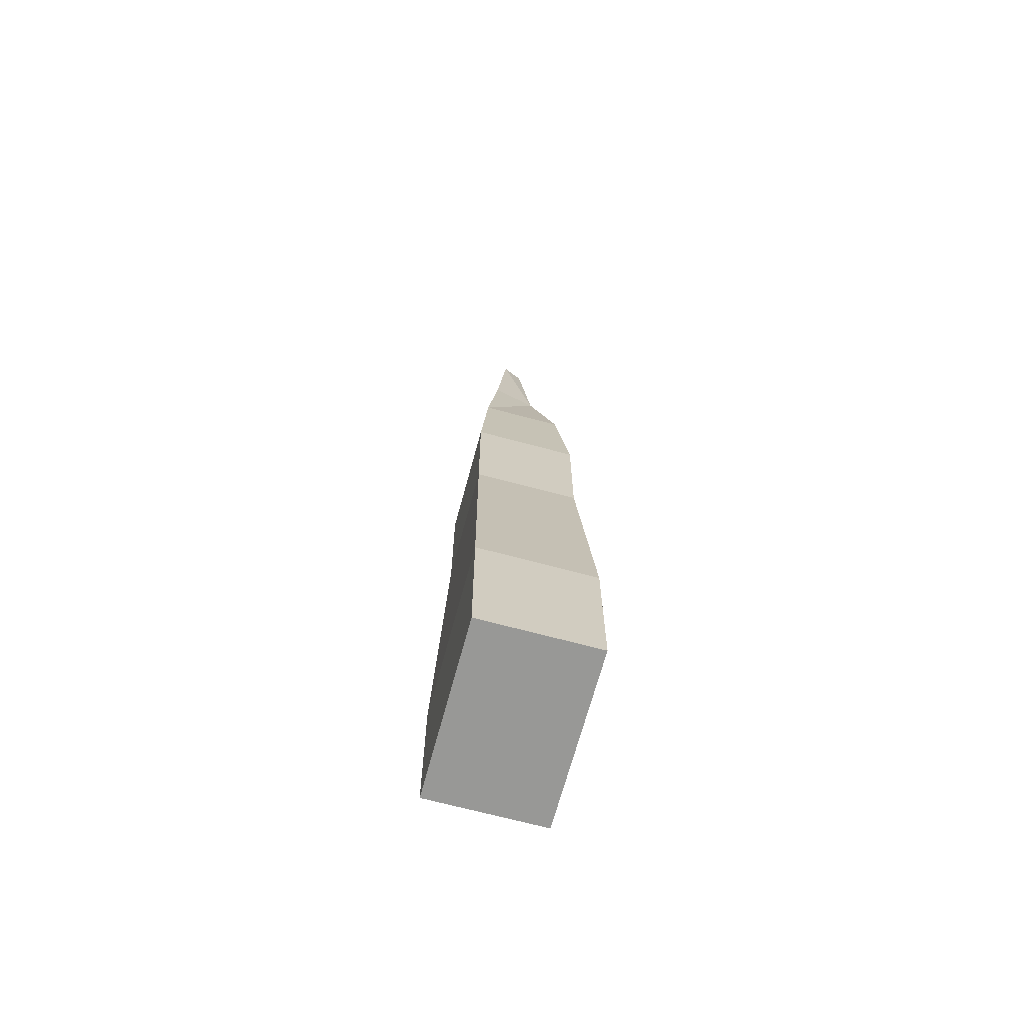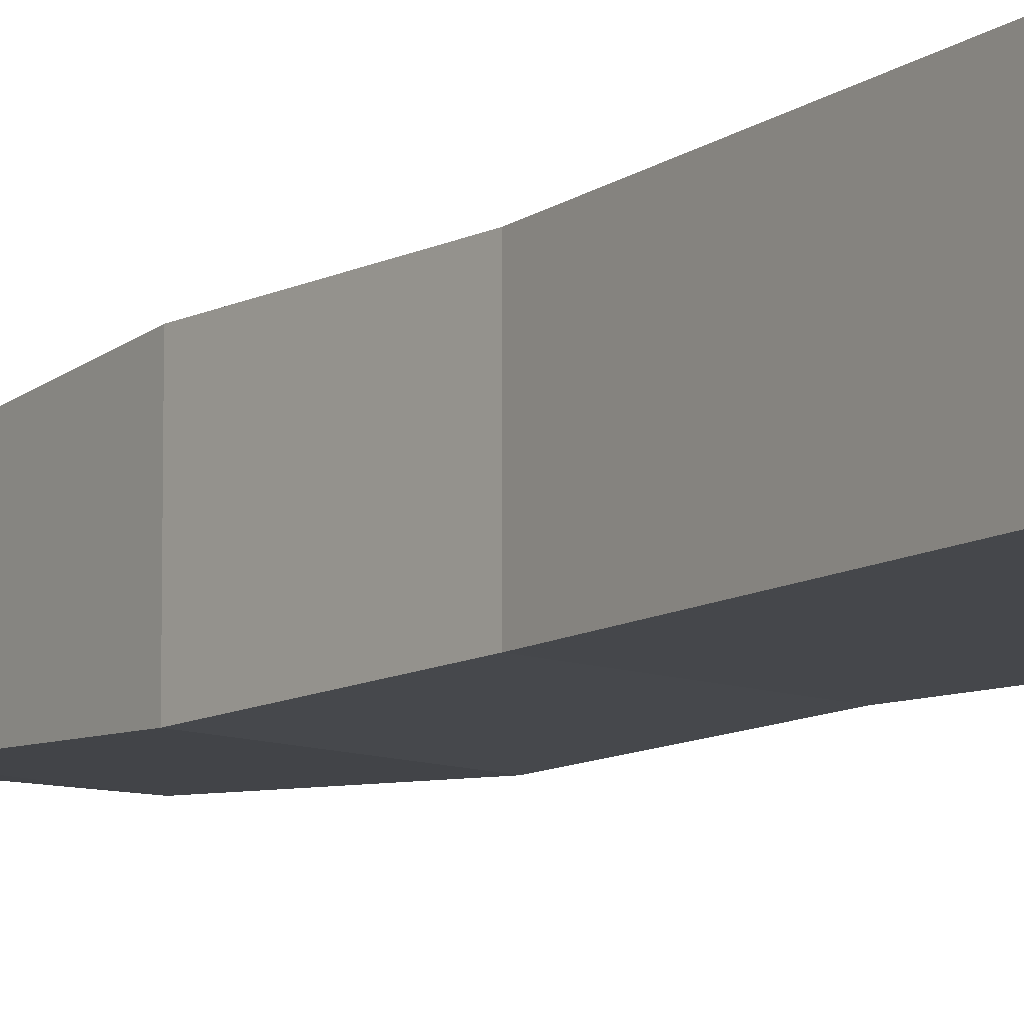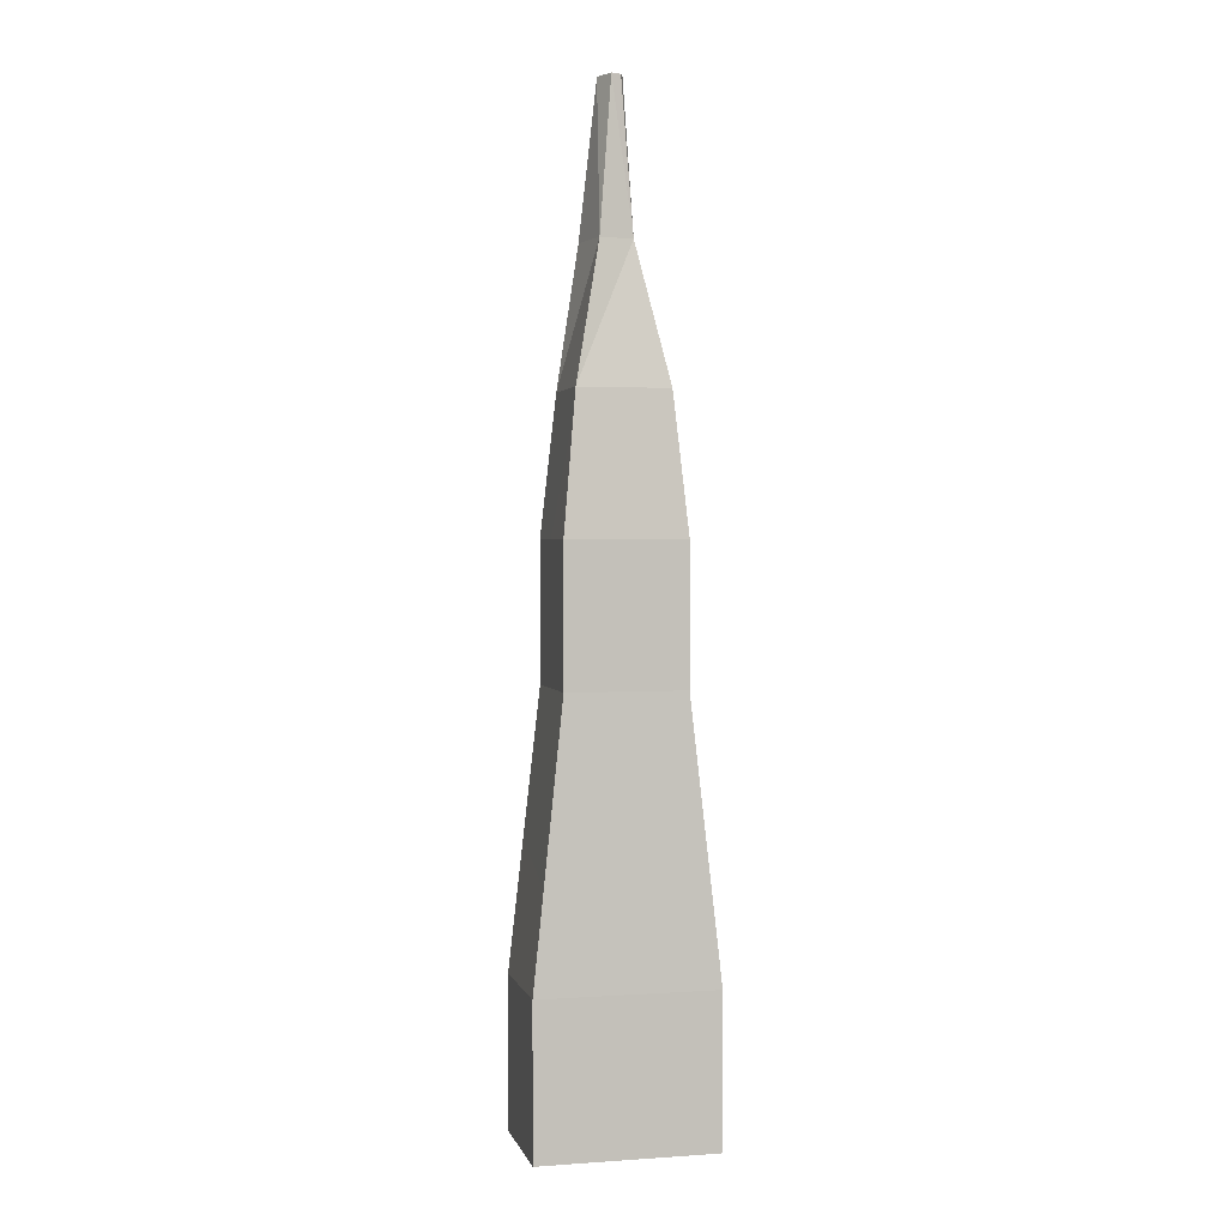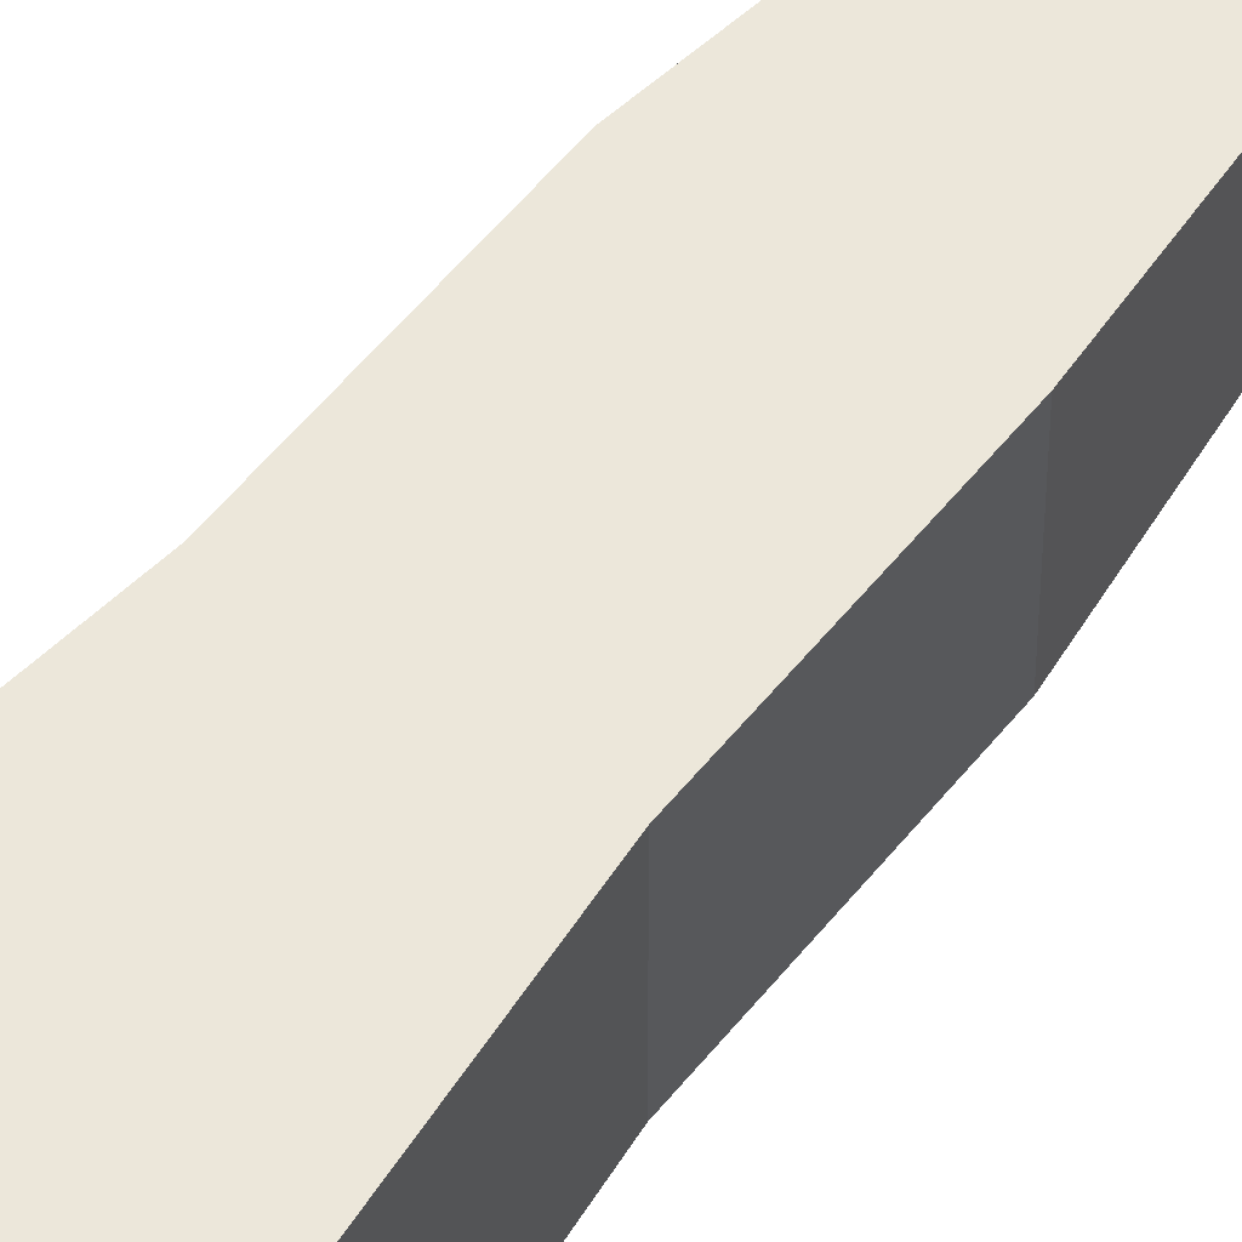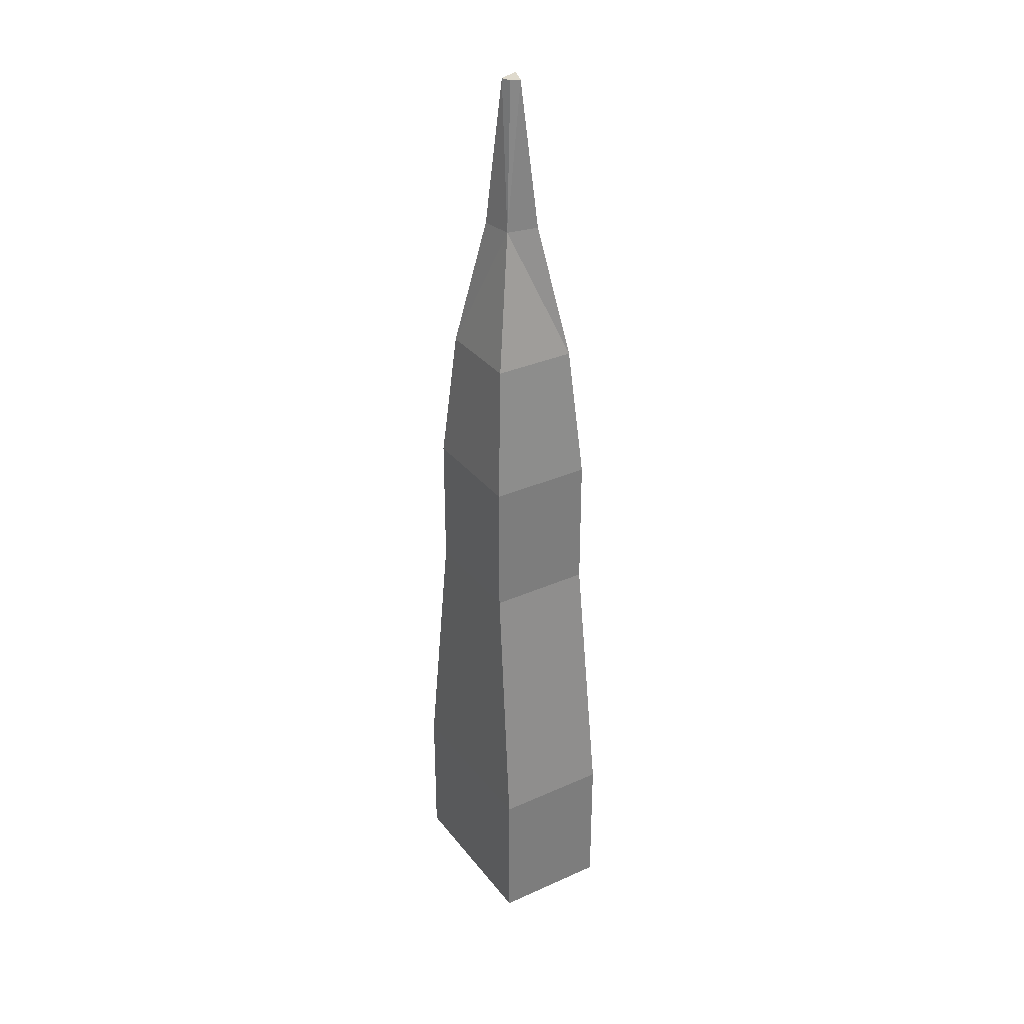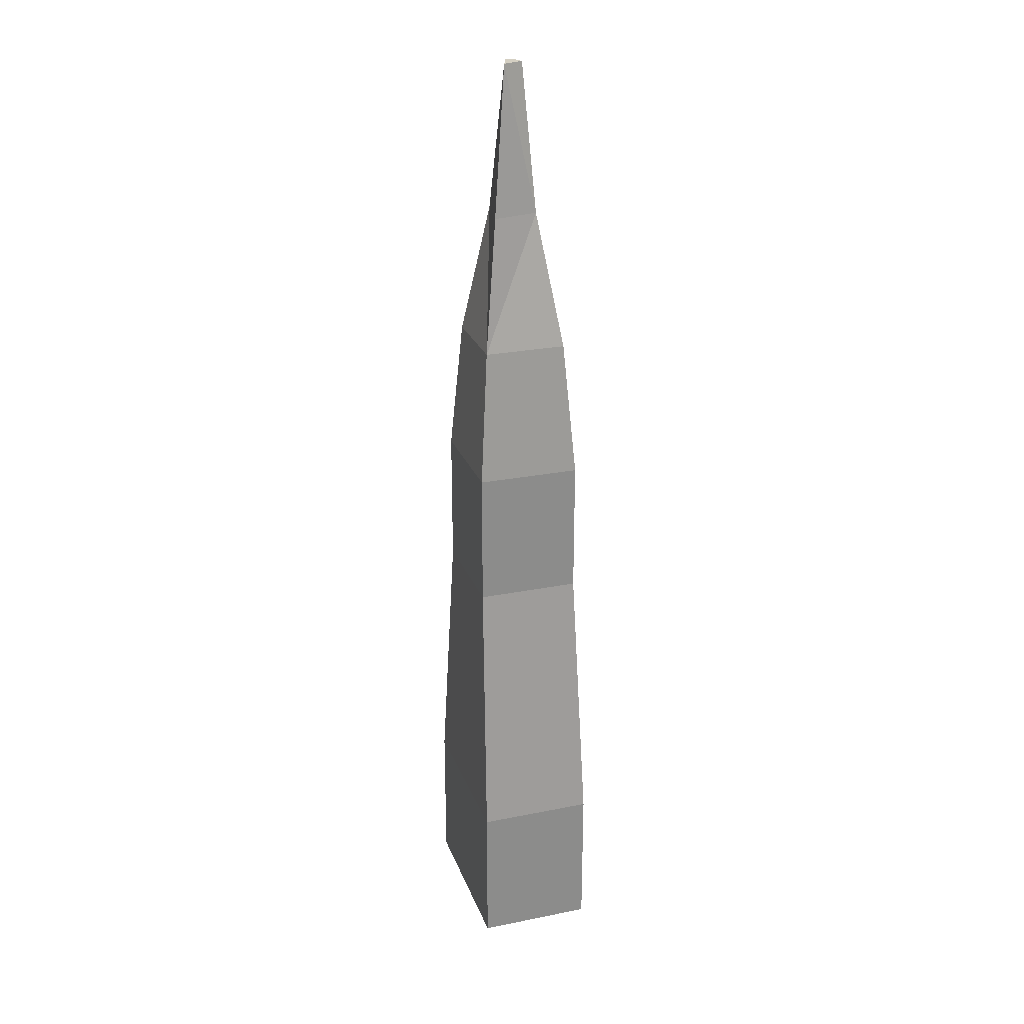
<metadata>
{"format":"obj","ext":"obj","renderer":"f3d","projection":"perspective","resolution":1024,"background":"white","views":[{"elev":-68.5,"azim":-105.1,"up":"+Y"},{"elev":-11.3,"azim":-39.0,"up":"+Z"},{"elev":2.2,"azim":-13.6,"up":"+Y"},{"elev":52.8,"azim":37.0,"up":"+Z"},{"elev":32.7,"azim":58.3,"up":"+Y"},{"elev":25.5,"azim":-107.8,"up":"+Y"}]}
</metadata>
<code>
o EmpireState_lp
v -5.986 10.21 -3.951
v 5.986 0.02405 -3.951
v -5.986 0.02405 -3.951
v -3.952 28.74 -3.526
v 4.969 19.48 -3.738
v -4.969 19.48 -3.738
v 5.986 10.21 -3.951
v 5.986 10.21 3.951
v -5.986 0.02405 3.951
v 5.986 0.02405 3.951
v 3.956 28.74 3.526
v -4.971 19.48 3.739
v 4.971 19.48 3.739
v -5.986 10.21 3.951
v -3.952 38 -3.526
v 3.034 47.26 -2.824
v 3.952 38 -3.526
v -0.8633 66.72 -0.8216
v 1.395 56.53 -1.192
v -1.829 56.53 -1.789
v -3.034 47.26 -2.824
v 3.039 47.26 2.824
v -3.956 38 3.526
v 3.956 38 3.526
v 1.036 56.53 1.01
v -0.2793 66.72 0.6039
v -1.201 56.53 1.344
v -3.039 47.26 2.824
v -3.956 28.74 3.526
v 3.952 28.74 -3.526
v 0.6346 66.72 -0.2634
v 0.3798 66.72 0.3583
f 1 2 3
f 4 5 6
f 1 5 7
f 8 9 10
f 11 12 13
f 8 12 14
f 15 16 17
f 18 19 20
f 21 19 16
f 22 23 24
f 25 26 27
f 25 28 22
f 9 1 3
f 6 29 4
f 14 6 1
f 15 28 21
f 27 18 20
f 21 27 20
f 8 2 7
f 11 5 30
f 5 8 7
f 22 17 16
f 31 25 19
f 25 16 19
f 29 15 4
f 24 30 17
f 2 9 3
f 26 31 18
f 15 30 4
f 24 29 11
f 1 7 2
f 4 30 5
f 1 6 5
f 8 14 9
f 11 29 12
f 8 13 12
f 15 21 16
f 18 31 19
f 21 20 19
f 22 28 23
f 25 32 26
f 25 27 28
f 9 14 1
f 6 12 29
f 14 12 6
f 15 23 28
f 27 26 18
f 21 28 27
f 8 10 2
f 11 13 5
f 5 13 8
f 22 24 17
f 31 32 25
f 25 22 16
f 29 23 15
f 24 11 30
f 2 10 9
f 26 32 31
f 15 17 30
f 24 23 29

</code>
